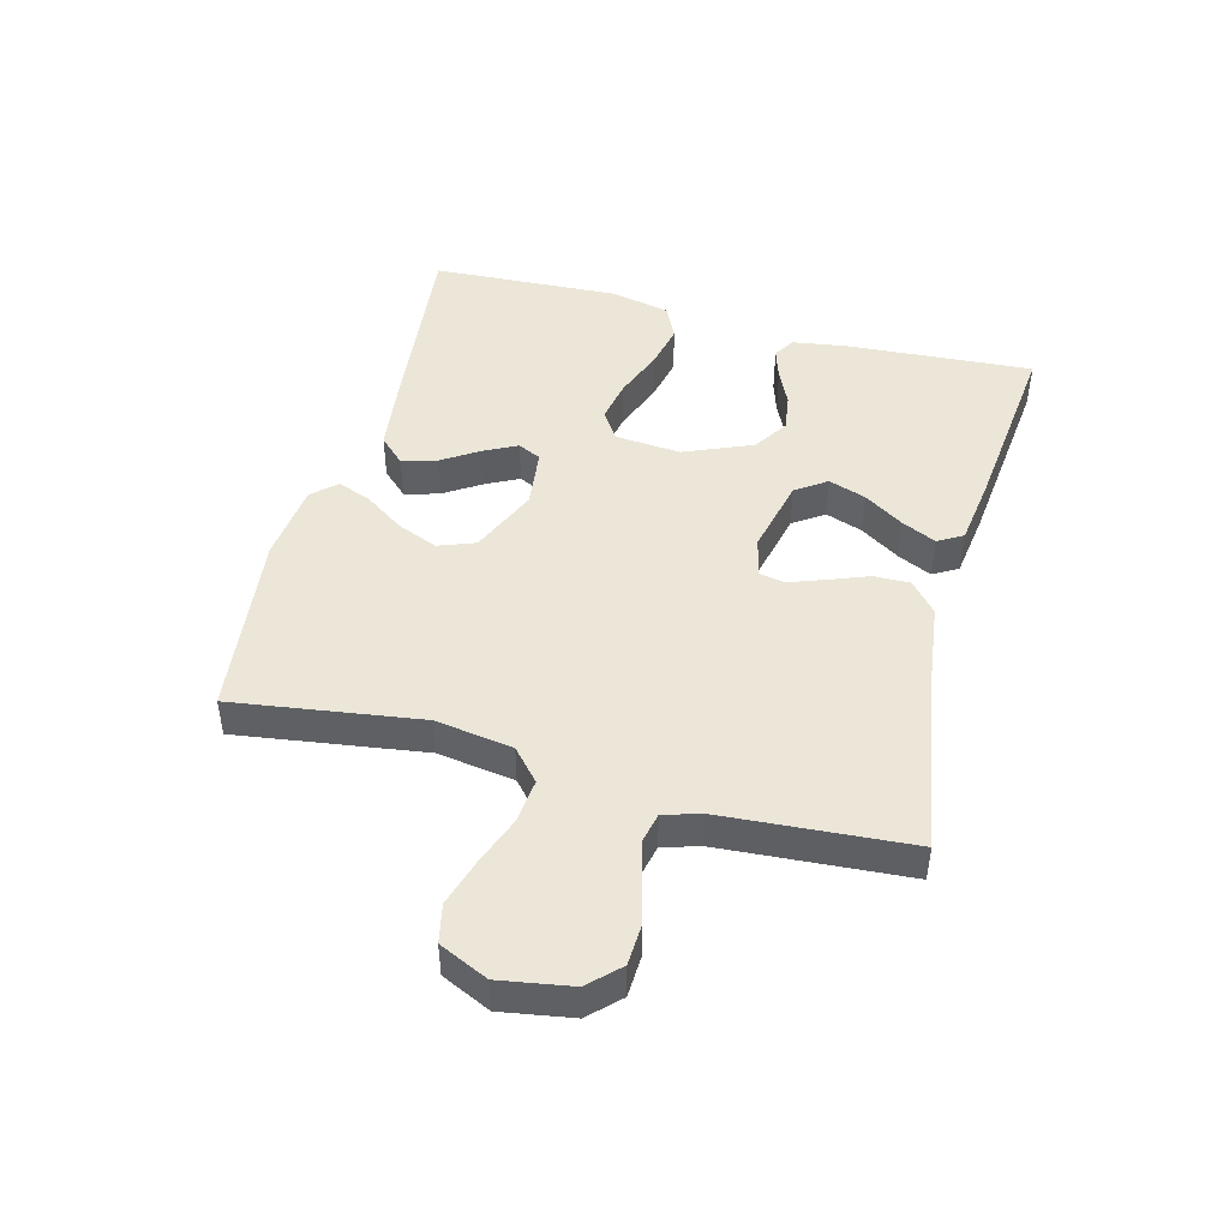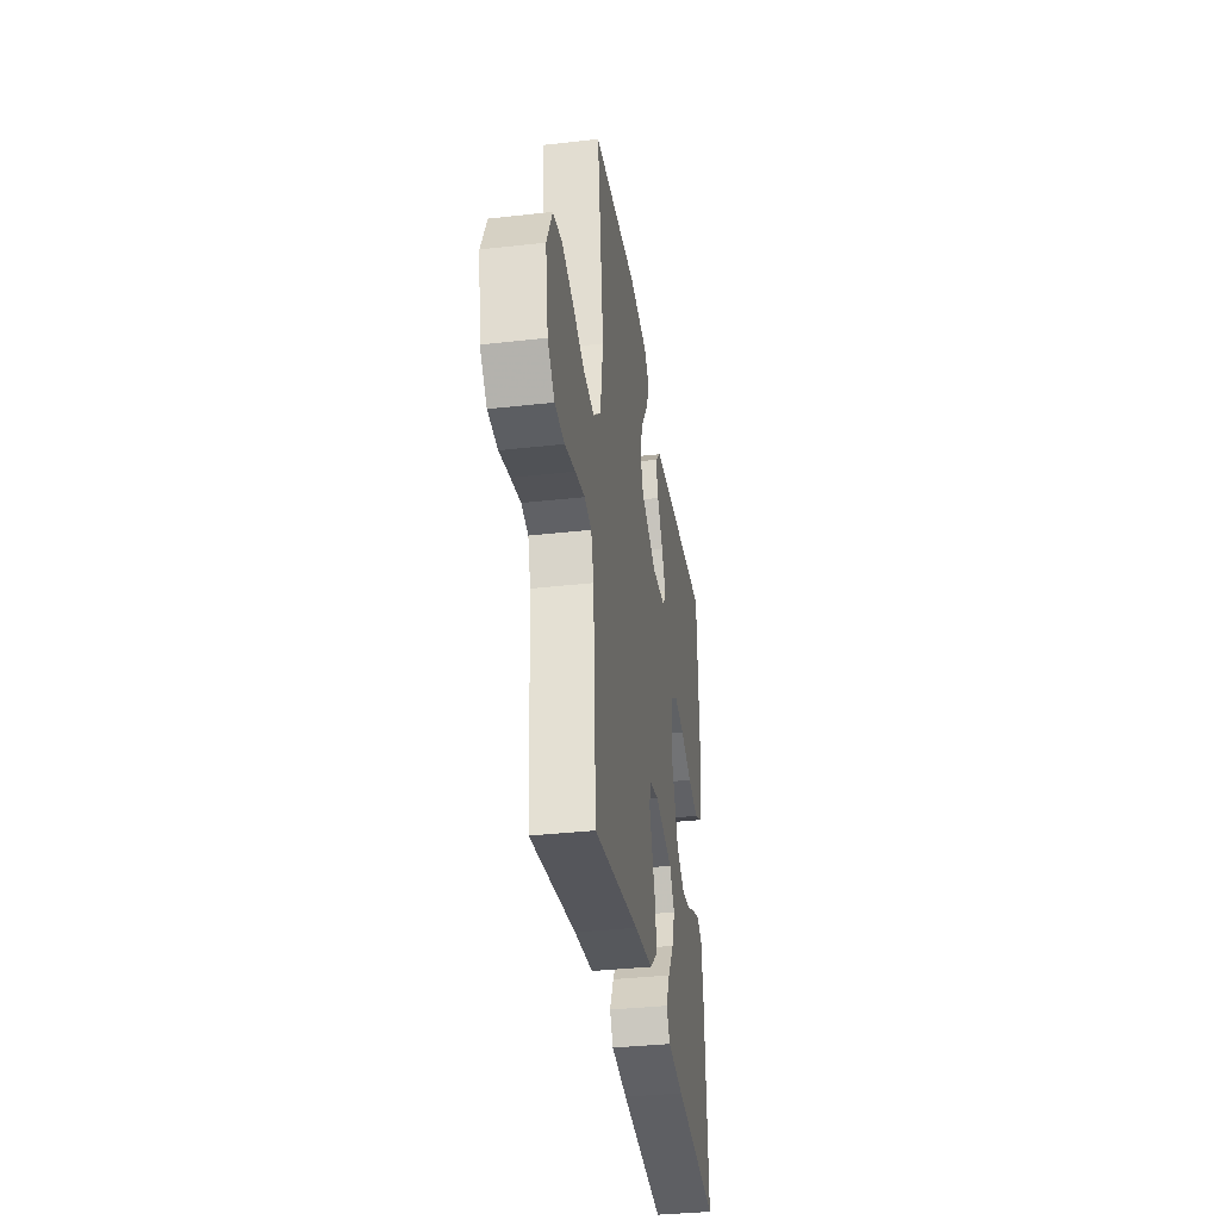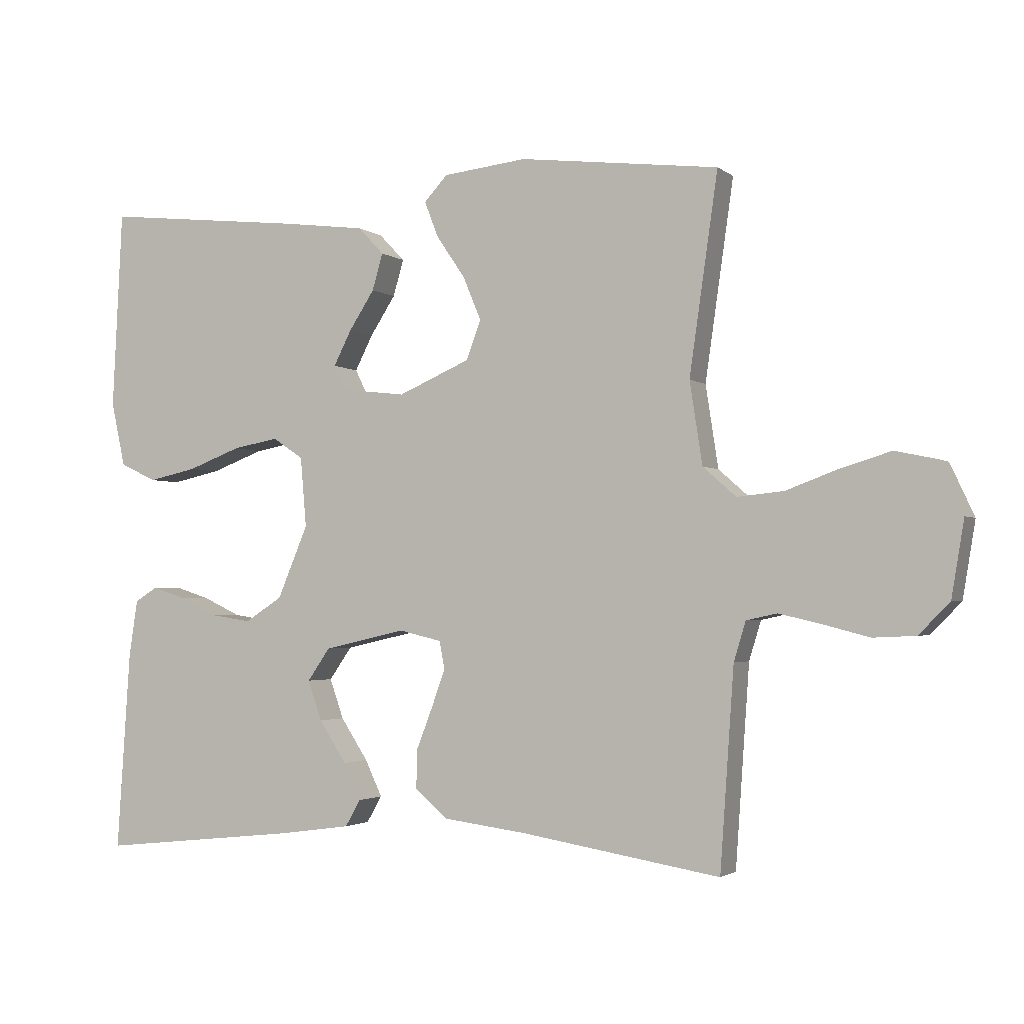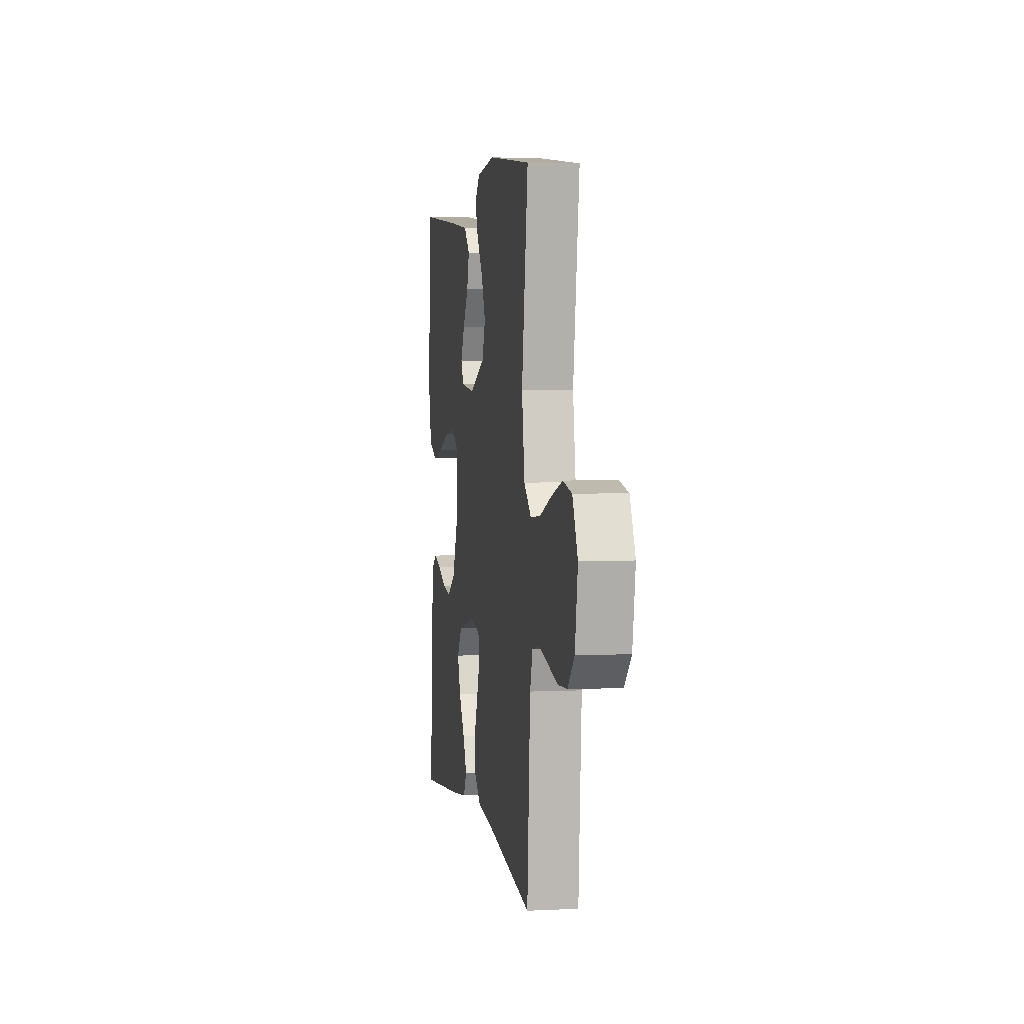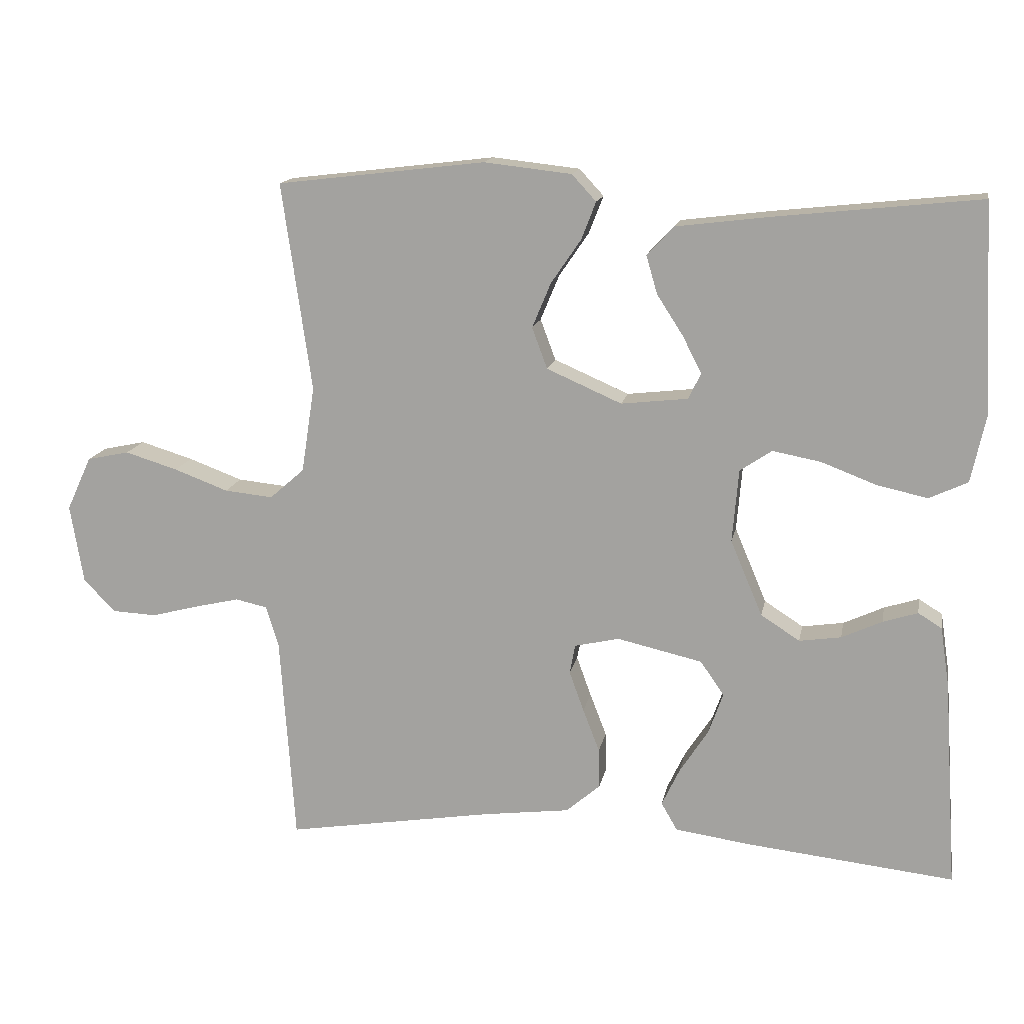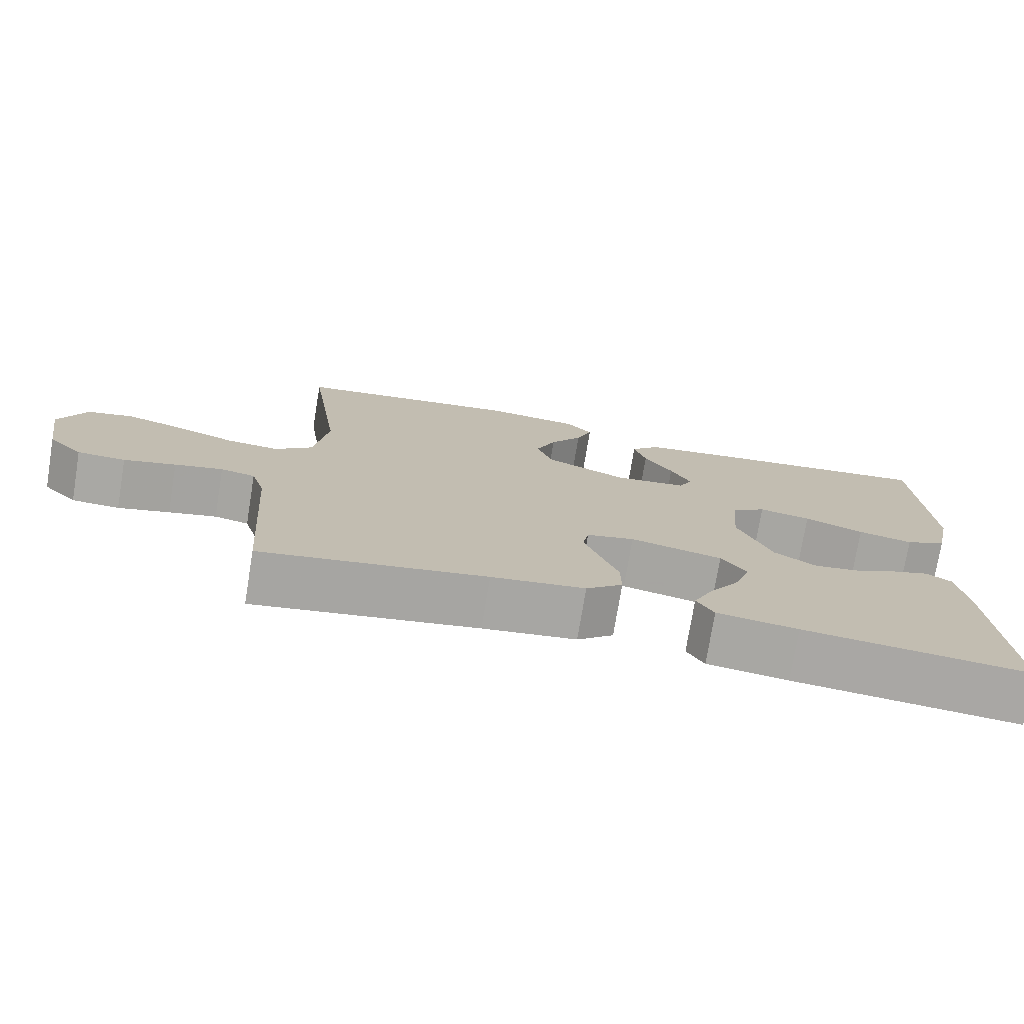
<metadata>
{"format":"obj","ext":"obj","renderer":"f3d","projection":"perspective","resolution":1024,"background":"white","views":[{"elev":46.3,"azim":104.8,"up":"+Y"},{"elev":-35.5,"azim":98.5,"up":"+Z"},{"elev":-2.3,"azim":23.9,"up":"+Z"},{"elev":3.4,"azim":80.5,"up":"+Z"},{"elev":14.8,"azim":-169.2,"up":"+Z"},{"elev":-75.0,"azim":170.7,"up":"+Z"}]}
</metadata>
<code>
v -0.5 0.07 0.5
v -0.2 0.07 0.468
v -0.072 0.07 0.452
v -0.033 0.07 0.411
v -0.049 0.07 0.356
v -0.087 0.07 0.297
v -0.114 0.07 0.244
v -0.096 0.07 0.207
v 0 0.07 0.196
v 0.108 0.07 0.243
v 0.13 0.07 0.302
v 0.103 0.07 0.367
v 0.06 0.07 0.43
v 0.039 0.07 0.484
v 0.074 0.07 0.522
v 0.2 0.07 0.536
v 0.5 0.07 0.5
v 0.457 0.07 0.2
v 0.476 0.07 0.076
v 0.526 0.07 0.032
v 0.596 0.07 0.039
v 0.674 0.07 0.068
v 0.75 0.07 0.091
v 0.811 0.07 0.078
v 0.847 0.07 0
v 0.828 0.07 -0.114
v 0.782 0.07 -0.161
v 0.718 0.07 -0.164
v 0.649 0.07 -0.146
v 0.585 0.07 -0.131
v 0.539 0.07 -0.141
v 0.521 0.07 -0.2
v 0.5 0.07 -0.5
v 0.2 0.07 -0.451
v 0.075 0.07 -0.435
v 0.026 0.07 -0.393
v 0.027 0.07 -0.335
v 0.051 0.07 -0.273
v 0.072 0.07 -0.215
v 0.064 0.07 -0.173
v 0 0.07 -0.158
v -0.123 0.07 -0.186
v -0.157 0.07 -0.235
v -0.136 0.07 -0.295
v -0.095 0.07 -0.358
v -0.069 0.07 -0.413
v -0.092 0.07 -0.453
v -0.2 0.07 -0.468
v -0.5 0.07 -0.5
v -0.48 0.07 -0.2
v -0.467 0.07 -0.114
v -0.433 0.07 -0.093
v -0.383 0.07 -0.109
v -0.325 0.07 -0.136
v -0.265 0.07 -0.145
v -0.209 0.07 -0.109
v -0.163 0.07 0
v -0.172 0.07 0.105
v -0.218 0.07 0.136
v -0.287 0.07 0.123
v -0.366 0.07 0.093
v -0.439 0.07 0.077
v -0.494 0.07 0.103
v -0.515 0.07 0.2
v -0.5 0 0.5
v -0.2 0 0.468
v -0.072 0 0.452
v -0.033 0 0.411
v -0.049 0 0.356
v -0.087 0 0.297
v -0.114 0 0.244
v -0.096 0 0.207
v 0 0 0.196
v 0.108 0 0.243
v 0.13 0 0.302
v 0.103 0 0.367
v 0.06 0 0.43
v 0.039 0 0.484
v 0.074 0 0.522
v 0.2 0 0.536
v 0.5 0 0.5
v 0.457 0 0.2
v 0.476 0 0.076
v 0.526 0 0.032
v 0.596 0 0.039
v 0.674 0 0.068
v 0.75 0 0.091
v 0.811 0 0.078
v 0.847 0 0
v 0.828 0 -0.114
v 0.782 0 -0.161
v 0.718 0 -0.164
v 0.649 0 -0.146
v 0.585 0 -0.131
v 0.539 0 -0.141
v 0.521 0 -0.2
v 0.5 0 -0.5
v 0.2 0 -0.451
v 0.075 0 -0.435
v 0.026 0 -0.393
v 0.027 0 -0.335
v 0.051 0 -0.273
v 0.072 0 -0.215
v 0.064 0 -0.173
v 0 0 -0.158
v -0.123 0 -0.186
v -0.157 0 -0.235
v -0.136 0 -0.295
v -0.095 0 -0.358
v -0.069 0 -0.413
v -0.092 0 -0.453
v -0.2 0 -0.468
v -0.5 0 -0.5
v -0.48 0 -0.2
v -0.467 0 -0.114
v -0.433 0 -0.093
v -0.383 0 -0.109
v -0.325 0 -0.136
v -0.265 0 -0.145
v -0.209 0 -0.109
v -0.163 0 0
v -0.172 0 0.105
v -0.218 0 0.136
v -0.287 0 0.123
v -0.366 0 0.093
v -0.439 0 0.077
v -0.494 0 0.103
v -0.515 0 0.2
f 60 61 62 63
f 59 60 63 64
f 51 52 53 54
f 49 50 51 54
f 49 54 55
f 48 49 55 56
f 44 45 46 47
f 43 44 47 48
f 35 36 37 38
f 34 35 38 39
f 32 33 34 39
f 31 32 39 40
f 26 27 28 29
f 26 29 30
f 25 26 30
f 21 22 23 24
f 21 24 25 30
f 15 16 17 18
f 15 18 19
f 12 13 14 15
f 11 12 15 19
f 10 11 19 20
f 3 4 5 6
f 3 6 7
f 2 3 7
f 59 64 1 2
f 58 59 2 7
f 57 58 7 8
f 43 48 56 57
f 42 43 57 8
f 41 42 8 9
f 20 21 30 31
f 20 31 40 41
f 9 10 20 41
f 127 126 125 124
f 128 127 124 123
f 118 117 116 115
f 118 115 114 113
f 119 118 113
f 120 119 113 112
f 111 110 109 108
f 112 111 108 107
f 102 101 100 99
f 103 102 99 98
f 103 98 97 96
f 104 103 96 95
f 93 92 91 90
f 94 93 90
f 94 90 89
f 88 87 86 85
f 94 89 88 85
f 82 81 80 79
f 83 82 79
f 79 78 77 76
f 83 79 76 75
f 84 83 75 74
f 70 69 68 67
f 71 70 67
f 71 67 66
f 66 65 128 123
f 71 66 123 122
f 72 71 122 121
f 121 120 112 107
f 72 121 107 106
f 73 72 106 105
f 95 94 85 84
f 105 104 95 84
f 105 84 74 73
f 1 65 66 2
f 2 66 67 3
f 3 67 68 4
f 4 68 69 5
f 5 69 70 6
f 6 70 71 7
f 7 71 72 8
f 8 72 73 9
f 9 73 74 10
f 10 74 75 11
f 11 75 76 12
f 12 76 77 13
f 13 77 78 14
f 14 78 79 15
f 15 79 80 16
f 16 80 81 17
f 17 81 82 18
f 18 82 83 19
f 19 83 84 20
f 20 84 85 21
f 21 85 86 22
f 22 86 87 23
f 23 87 88 24
f 24 88 89 25
f 25 89 90 26
f 26 90 91 27
f 27 91 92 28
f 28 92 93 29
f 29 93 94 30
f 30 94 95 31
f 31 95 96 32
f 32 96 97 33
f 33 97 98 34
f 34 98 99 35
f 35 99 100 36
f 36 100 101 37
f 37 101 102 38
f 38 102 103 39
f 39 103 104 40
f 40 104 105 41
f 41 105 106 42
f 42 106 107 43
f 43 107 108 44
f 44 108 109 45
f 45 109 110 46
f 46 110 111 47
f 47 111 112 48
f 48 112 113 49
f 49 113 114 50
f 50 114 115 51
f 51 115 116 52
f 52 116 117 53
f 53 117 118 54
f 54 118 119 55
f 55 119 120 56
f 56 120 121 57
f 57 121 122 58
f 58 122 123 59
f 59 123 124 60
f 60 124 125 61
f 61 125 126 62
f 62 126 127 63
f 63 127 128 64
f 64 128 65 1

</code>
